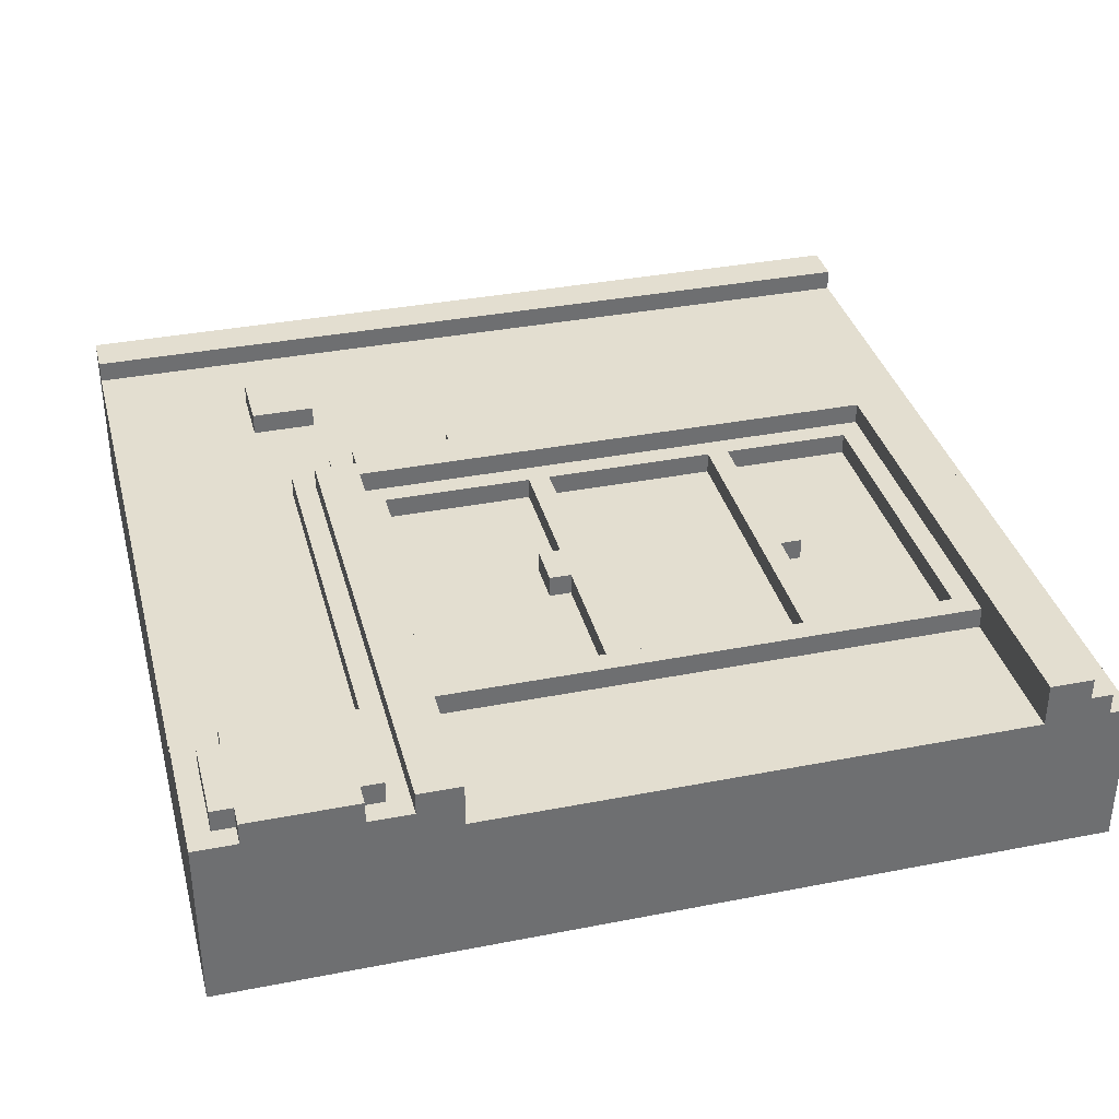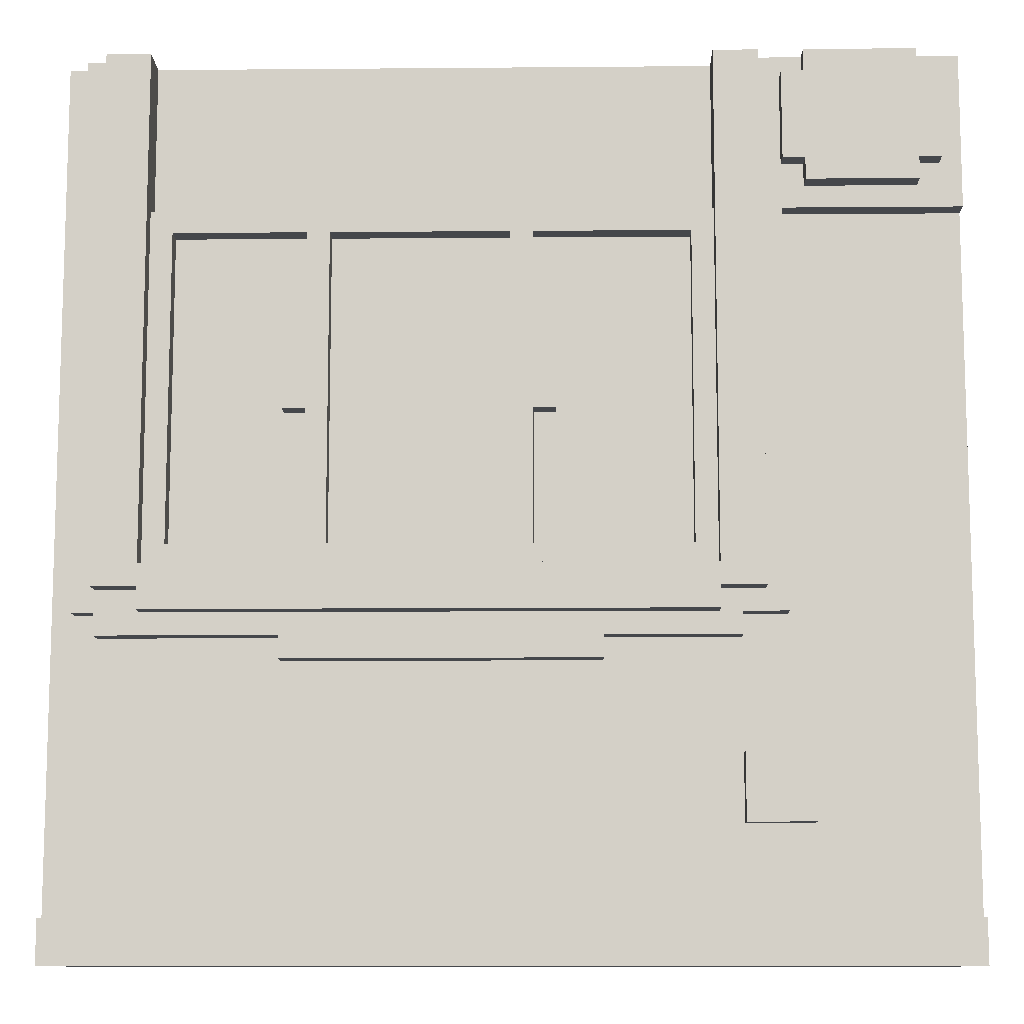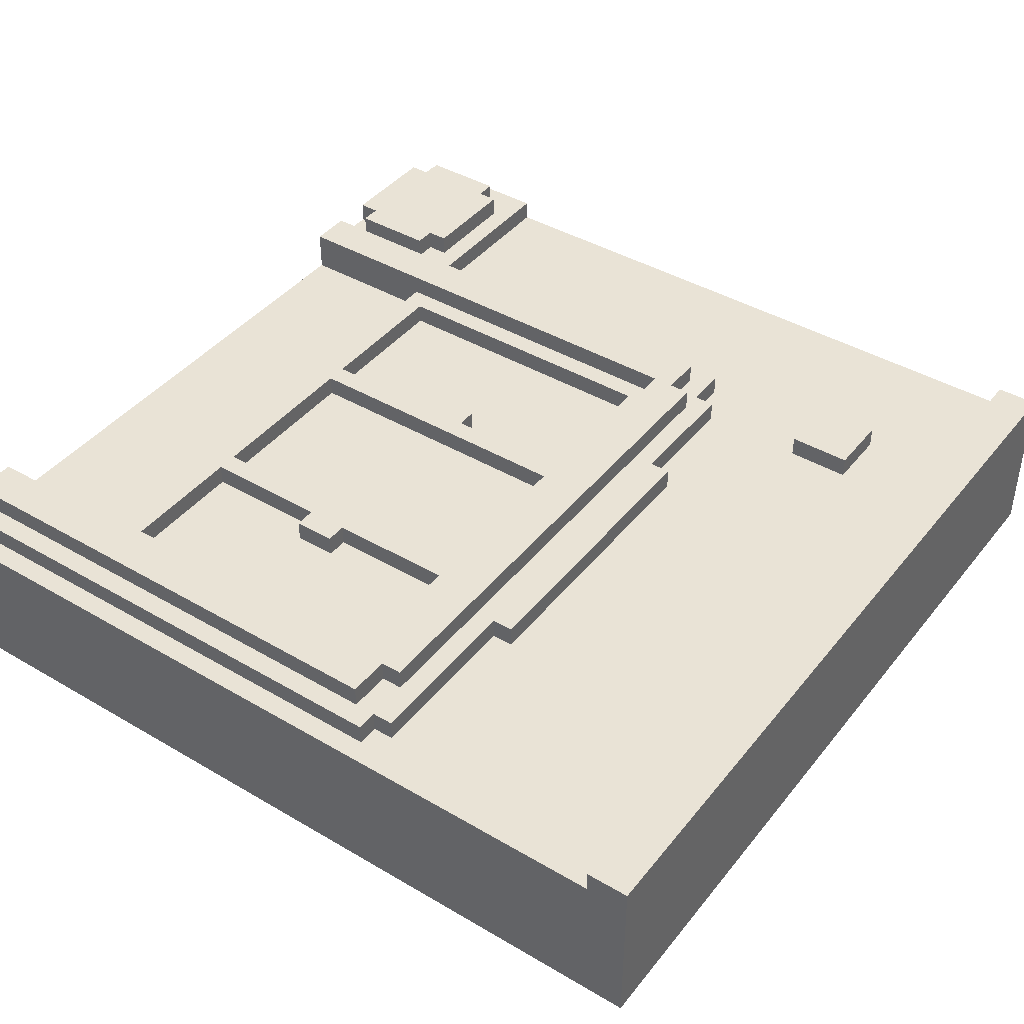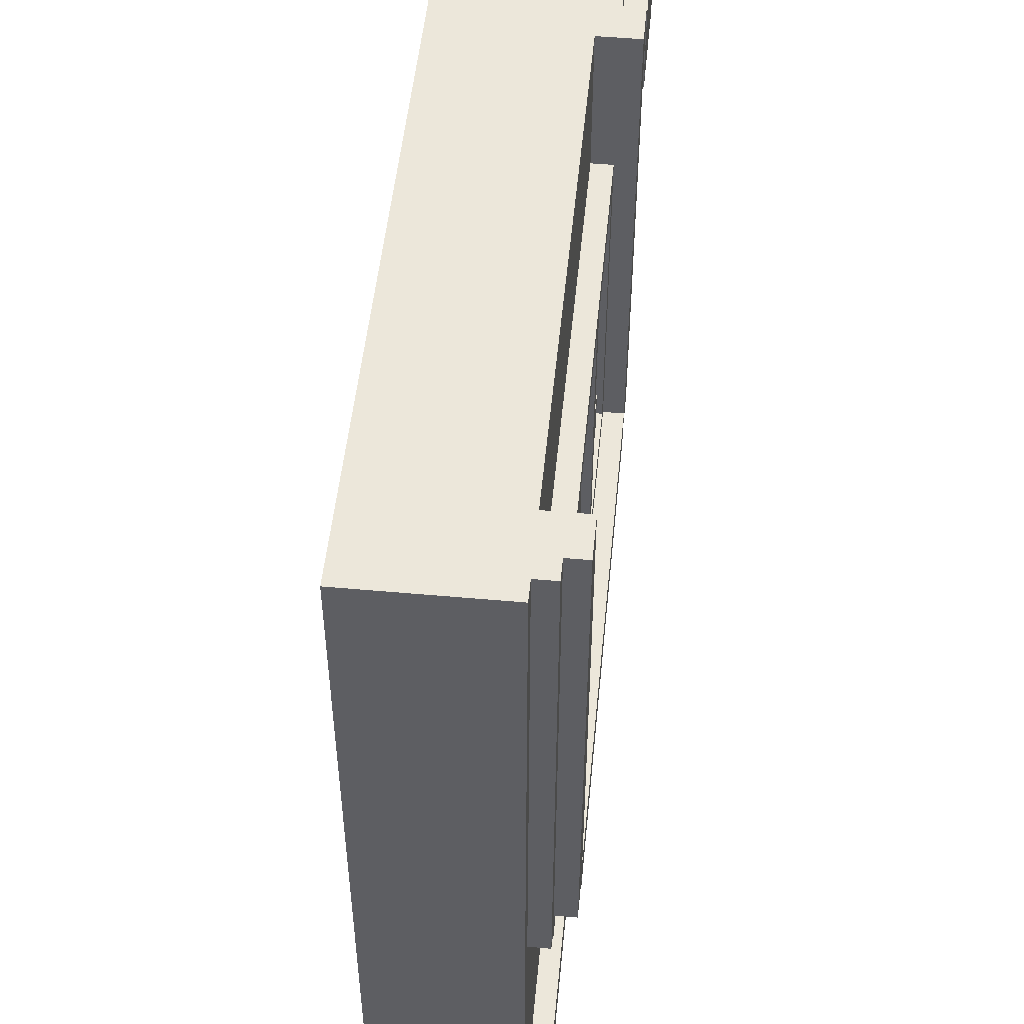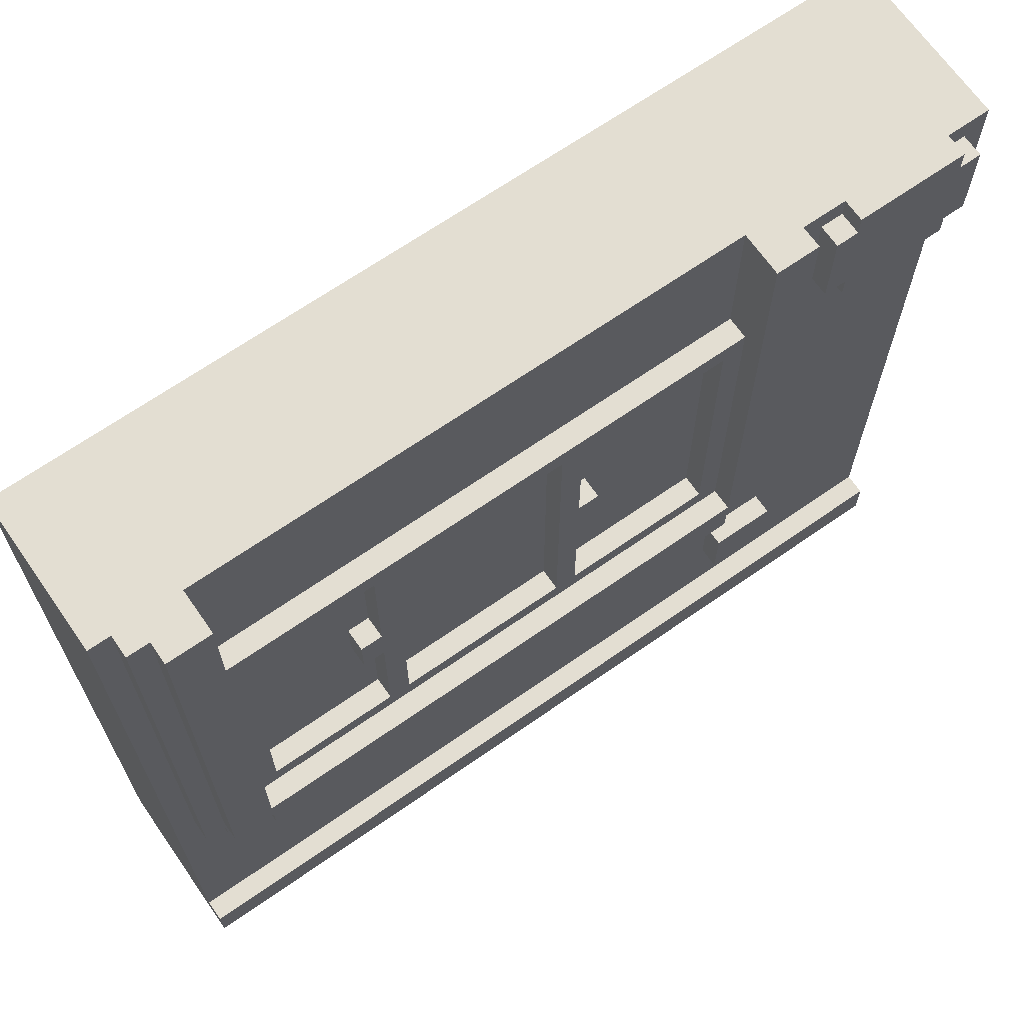
<metadata>
{"format":"obj","ext":"obj","renderer":"f3d","projection":"perspective","resolution":1024,"background":"white","views":[{"elev":35.7,"azim":165.6,"up":"+Z"},{"elev":-10.6,"azim":1.2,"up":"+Y"},{"elev":42.0,"azim":-54.8,"up":"+Z"},{"elev":50.9,"azim":-84.4,"up":"+Y"},{"elev":67.7,"azim":-34.9,"up":"+Y"}]}
</metadata>
<code>
g RoomOld-Wall-2
v 0 0 -2
v 0 0 -3
v 0 0 -10
v 0 2 -2
v 0 2 -3
v 0 2 -4
v 0 3 -3
v 0 3 -4
v 0 5 -4
v 0 5 -6
v 0 15 -4
v 0 15 -6
v 0 40 -3
v 0 40 -10
v 1 15 -2
v 1 15 -3
v 1 40 -2
v 1 40 -3
v 2 14 -2
v 2 14 -3
v 2 15 -2
v 2 15 -3
v 2 16 -1
v 2 16 -2
v 2 40 -1
v 2 40 -2
v 4 15 -1
v 4 15 -2
v 4 16 -1
v 4 16 -2
v 10 13 -2
v 10 13 -3
v 10 14 -2
v 10 14 -3
v 10 24 -2
v 10 24 -3
v 10 26 -2
v 10 26 -3
v 11 18 -2
v 11 18 -3
v 11 24 -2
v 11 24 -3
v 11 26 -2
v 11 26 -3
v 11 32 -2
v 11 32 -3
v 20 18 -2
v 20 18 -3
v 20 32 -2
v 20 32 -3
v 28 18 -2
v 28 18 -3
v 28 32 -2
v 28 32 -3
v 29 17 -1
v 29 17 -2
v 29 32 -2
v 29 33 -2
v 29 33 -3
v 29 40 -1
v 29 40 -3
v 30 6 -2
v 30 6 -3
v 30 7 -2
v 30 7 -3
v 30 8 -2
v 30 8 -3
v 30 9 -2
v 30 9 -3
v 32 35 -1
v 32 35 -2
v 32 39 -1
v 32 39 -2
v 33 34 -1
v 33 34 -2
v 33 35 -1
v 33 35 -2
v 33 39 -1
v 33 39 -2
v 33 40 -1
v 33 40 -2
v 4 17 -1
v 4 17 -2
v 4 32 -2
v 4 33 -2
v 4 33 -3
v 4 40 -1
v 4 40 -3
v 5 18 -2
v 5 18 -3
v 5 32 -2
v 5 32 -3
v 12 18 -2
v 12 18 -3
v 12 32 -2
v 12 32 -3
v 21 18 -2
v 21 18 -3
v 21 24 -2
v 21 24 -3
v 21 26 -2
v 21 26 -3
v 21 32 -2
v 21 32 -3
v 22 24 -2
v 22 24 -3
v 22 26 -2
v 22 26 -3
v 24 13 -2
v 24 13 -3
v 24 14 -2
v 24 14 -3
v 29 15 -1
v 29 15 -2
v 29 16 -1
v 29 16 -2
v 30 14 -2
v 30 14 -3
v 30 15 -2
v 30 15 -3
v 31 16 -1
v 31 16 -2
v 31 40 -1
v 31 40 -2
v 32 15 -2
v 32 15 -3
v 32 33 -2
v 32 33 -3
v 33 6 -2
v 33 6 -3
v 33 7 -2
v 33 7 -3
v 33 8 -2
v 33 8 -3
v 33 9 -2
v 33 9 -3
v 38 34 -1
v 38 34 -2
v 38 35 -1
v 38 35 -2
v 38 39 -1
v 38 39 -2
v 38 40 -1
v 38 40 -2
v 39 35 -1
v 39 35 -2
v 39 39 -1
v 39 39 -2
v 40 0 -2
v 40 0 -3
v 40 0 -10
v 40 2 -2
v 40 2 -3
v 40 2 -4
v 40 3 -3
v 40 3 -4
v 40 33 -2
v 40 33 -3
v 40 40 -2
v 40 40 -10
v 2 16 -1
v 2 40 -1
v 4 15 -1
v 4 16 -1
v 4 17 -1
v 4 40 -1
v 29 15 -1
v 29 16 -1
v 29 17 -1
v 29 40 -1
v 31 16 -1
v 31 40 -1
v 32 35 -1
v 32 39 -1
v 33 34 -1
v 33 35 -1
v 33 39 -1
v 33 40 -1
v 34 36 -1
v 34 39 -1
v 37 36 -1
v 37 39 -1
v 38 34 -1
v 38 35 -1
v 38 39 -1
v 38 40 -1
v 39 35 -1
v 39 39 -1
v 0 0 -2
v 0 2 -2
v 1 15 -2
v 1 40 -2
v 2 14 -2
v 2 15 -2
v 2 16 -2
v 2 40 -2
v 4 15 -2
v 4 16 -2
v 4 17 -2
v 4 32 -2
v 4 33 -2
v 5 18 -2
v 5 32 -2
v 10 13 -2
v 10 14 -2
v 10 24 -2
v 10 26 -2
v 11 18 -2
v 11 24 -2
v 11 26 -2
v 11 32 -2
v 12 18 -2
v 12 32 -2
v 20 18 -2
v 20 32 -2
v 21 18 -2
v 21 24 -2
v 21 26 -2
v 21 32 -2
v 22 24 -2
v 22 26 -2
v 24 13 -2
v 24 14 -2
v 28 18 -2
v 28 32 -2
v 29 15 -2
v 29 16 -2
v 29 17 -2
v 29 32 -2
v 29 33 -2
v 30 6 -2
v 30 7 -2
v 30 8 -2
v 30 9 -2
v 30 14 -2
v 30 15 -2
v 31 7 -2
v 31 8 -2
v 31 16 -2
v 31 40 -2
v 32 7 -2
v 32 8 -2
v 32 15 -2
v 32 33 -2
v 32 35 -2
v 32 39 -2
v 32 40 -2
v 33 6 -2
v 33 7 -2
v 33 8 -2
v 33 9 -2
v 33 34 -2
v 33 35 -2
v 33 39 -2
v 33 40 -2
v 38 34 -2
v 38 35 -2
v 38 39 -2
v 38 40 -2
v 39 35 -2
v 39 39 -2
v 39 40 -2
v 40 0 -2
v 40 2 -2
v 40 33 -2
v 40 40 -2
v 0 2 -3
v 0 3 -3
v 0 40 -3
v 1 15 -3
v 1 40 -3
v 2 14 -3
v 2 15 -3
v 4 33 -3
v 4 40 -3
v 5 18 -3
v 5 32 -3
v 10 13 -3
v 10 14 -3
v 10 24 -3
v 10 26 -3
v 11 18 -3
v 11 24 -3
v 11 26 -3
v 11 32 -3
v 12 18 -3
v 12 32 -3
v 20 18 -3
v 20 32 -3
v 21 18 -3
v 21 24 -3
v 21 26 -3
v 21 32 -3
v 22 24 -3
v 22 26 -3
v 24 13 -3
v 24 14 -3
v 28 18 -3
v 28 32 -3
v 29 33 -3
v 29 40 -3
v 30 6 -3
v 30 7 -3
v 30 8 -3
v 30 9 -3
v 30 14 -3
v 30 15 -3
v 32 15 -3
v 32 33 -3
v 33 6 -3
v 33 7 -3
v 33 8 -3
v 33 9 -3
v 40 2 -3
v 40 3 -3
v 40 33 -3
v 0 0 -10
v 0 40 -10
v 40 0 -10
v 40 40 -10
v 0 0 -2
v 40 0 -2
v 0 0 -3
v 40 0 -3
v 0 0 -10
v 40 0 -10
v 30 6 -2
v 33 6 -2
v 30 6 -3
v 33 6 -3
v 10 13 -2
v 24 13 -2
v 10 13 -3
v 24 13 -3
v 2 14 -2
v 10 14 -2
v 24 14 -2
v 30 14 -2
v 2 14 -3
v 10 14 -3
v 24 14 -3
v 30 14 -3
v 4 15 -1
v 29 15 -1
v 1 15 -2
v 2 15 -2
v 4 15 -2
v 29 15 -2
v 30 15 -2
v 32 15 -2
v 1 15 -3
v 2 15 -3
v 30 15 -3
v 32 15 -3
v 2 16 -1
v 4 16 -1
v 29 16 -1
v 31 16 -1
v 2 16 -2
v 4 16 -2
v 29 16 -2
v 31 16 -2
v 10 24 -2
v 11 24 -2
v 21 24 -2
v 22 24 -2
v 10 24 -3
v 11 24 -3
v 21 24 -3
v 22 24 -3
v 5 32 -2
v 11 32 -2
v 12 32 -2
v 20 32 -2
v 21 32 -2
v 28 32 -2
v 5 32 -3
v 11 32 -3
v 12 32 -3
v 20 32 -3
v 21 32 -3
v 28 32 -3
v 32 33 -2
v 40 33 -2
v 32 33 -3
v 40 33 -3
v 33 34 -1
v 38 34 -1
v 33 34 -2
v 38 34 -2
v 32 35 -1
v 33 35 -1
v 38 35 -1
v 39 35 -1
v 32 35 -2
v 33 35 -2
v 38 35 -2
v 39 35 -2
v 0 2 -2
v 40 2 -2
v 0 2 -3
v 40 2 -3
v 30 9 -2
v 33 9 -2
v 30 9 -3
v 33 9 -3
v 4 17 -1
v 29 17 -1
v 4 17 -2
v 29 17 -2
v 5 18 -2
v 11 18 -2
v 12 18 -2
v 20 18 -2
v 21 18 -2
v 28 18 -2
v 5 18 -3
v 11 18 -3
v 12 18 -3
v 20 18 -3
v 21 18 -3
v 28 18 -3
v 10 26 -2
v 11 26 -2
v 21 26 -2
v 22 26 -2
v 10 26 -3
v 11 26 -3
v 21 26 -3
v 22 26 -3
v 4 33 -2
v 29 33 -2
v 4 33 -3
v 29 33 -3
v 32 39 -1
v 33 39 -1
v 38 39 -1
v 39 39 -1
v 32 39 -2
v 33 39 -2
v 38 39 -2
v 39 39 -2
v 2 40 -1
v 4 40 -1
v 29 40 -1
v 31 40 -1
v 33 40 -1
v 38 40 -1
v 1 40 -2
v 2 40 -2
v 31 40 -2
v 32 40 -2
v 33 40 -2
v 38 40 -2
v 39 40 -2
v 40 40 -2
v 0 40 -3
v 1 40 -3
v 4 40 -3
v 29 40 -3
v 32 40 -3
v 39 40 -3
v 4 40 -4
v 29 40 -4
v 0 40 -10
v 40 40 -10
f 4 2 1
f 5 3 2
f 5 2 4
f 6 3 5
f 7 6 5
f 8 3 6
f 8 6 7
f 9 8 7
f 9 3 8
f 10 3 9
f 11 9 7
f 11 10 9
f 12 3 10
f 12 10 11
f 13 11 7
f 13 12 11
f 14 3 12
f 14 12 13
f 17 16 15
f 18 16 17
f 21 20 19
f 22 20 21
f 25 24 23
f 26 24 25
f 29 28 27
f 30 28 29
f 33 32 31
f 34 32 33
f 37 36 35
f 38 36 37
f 41 40 39
f 42 40 41
f 45 44 43
f 46 44 45
f 49 48 47
f 50 48 49
f 53 52 51
f 54 52 53
f 57 56 55
f 58 57 55
f 60 58 55
f 60 59 58
f 61 59 60
f 64 63 62
f 65 63 64
f 66 65 64
f 67 65 66
f 68 67 66
f 69 67 68
f 72 71 70
f 73 71 72
f 76 75 74
f 77 75 76
f 80 79 78
f 81 79 80
f 82 83 84
f 82 84 85
f 82 85 87
f 85 86 87
f 87 86 88
f 89 90 91
f 91 90 92
f 93 94 95
f 95 94 96
f 97 98 99
f 99 98 100
f 101 102 103
f 103 102 104
f 105 106 107
f 107 106 108
f 109 110 111
f 111 110 112
f 113 114 115
f 115 114 116
f 117 118 119
f 119 118 120
f 121 122 123
f 123 122 124
f 125 126 127
f 127 126 128
f 129 130 131
f 131 130 132
f 131 132 133
f 133 132 134
f 133 134 135
f 135 134 136
f 137 138 139
f 139 138 140
f 141 142 143
f 143 142 144
f 145 146 147
f 147 146 148
f 149 150 152
f 150 151 153
f 152 150 153
f 153 151 154
f 153 154 155
f 154 151 156
f 155 154 156
f 155 156 158
f 157 158 159
f 156 151 160
f 159 158 160
f 158 156 160
f 164 162 161
f 165 162 164
f 166 162 165
f 167 164 163
f 167 165 164
f 168 165 167
f 169 165 168
f 171 170 169
f 171 169 168
f 172 170 171
f 176 174 173
f 177 174 176
f 179 176 175
f 179 178 177
f 179 177 176
f 180 178 179
f 181 179 175
f 181 180 179
f 182 178 180
f 182 180 181
f 183 181 175
f 183 182 181
f 184 182 183
f 185 178 182
f 185 182 184
f 186 178 185
f 187 185 184
f 188 185 187
f 194 192 191
f 195 192 194
f 196 192 195
f 197 194 193
f 197 195 194
f 198 195 197
f 202 200 199
f 203 201 200
f 203 200 202
f 205 197 193
f 208 202 199
f 209 207 206
f 210 207 209
f 211 201 203
f 212 210 209
f 212 211 210
f 212 208 199
f 212 209 208
f 213 201 211
f 213 211 212
f 214 212 199
f 215 201 213
f 216 214 199
f 216 215 214
f 217 215 216
f 218 215 217
f 219 201 215
f 219 215 218
f 220 218 217
f 221 218 220
f 222 205 204
f 223 197 205
f 223 205 222
f 224 216 199
f 225 201 219
f 226 197 223
f 228 224 199
f 228 225 224
f 229 201 225
f 229 225 228
f 230 201 229
f 235 227 226
f 235 226 223
f 236 227 235
f 237 233 232
f 237 232 231
f 238 234 233
f 238 233 237
f 239 227 236
f 241 237 231
f 241 238 237
f 242 234 238
f 242 238 241
f 243 240 239
f 243 239 236
f 244 240 243
f 245 240 244
f 246 240 245
f 247 240 246
f 248 241 231
f 249 242 241
f 249 241 248
f 250 234 242
f 250 242 249
f 251 234 250
f 252 245 244
f 253 245 252
f 254 247 246
f 255 247 254
f 256 252 244
f 260 257 256
f 261 259 258
f 262 259 261
f 263 190 189
f 264 190 263
f 265 256 244
f 265 260 256
f 265 261 260
f 265 262 261
f 266 262 265
f 270 269 268
f 271 269 270
f 272 270 268
f 273 270 272
f 278 272 268
f 279 272 278
f 280 277 276
f 281 277 280
f 282 280 276
f 283 280 282
f 284 277 281
f 285 277 284
f 288 287 286
f 289 287 288
f 294 291 290
f 295 293 292
f 296 278 268
f 298 295 294
f 298 294 290
f 299 293 295
f 299 295 298
f 300 275 274
f 301 275 300
f 302 297 296
f 302 296 268
f 303 297 302
f 304 297 303
f 305 297 304
f 306 297 305
f 308 307 306
f 308 306 305
f 310 302 268
f 313 309 308
f 313 308 305
f 314 268 267
f 315 313 312
f 315 268 314
f 315 312 311
f 315 311 310
f 315 310 268
f 316 309 313
f 316 313 315
f 317 318 319
f 319 318 320
f 323 322 321
f 324 322 323
f 325 324 323
f 326 324 325
f 329 328 327
f 330 328 329
f 333 332 331
f 334 332 333
f 339 336 335
f 340 336 339
f 341 338 337
f 342 338 341
f 347 344 343
f 348 344 347
f 351 346 345
f 352 346 351
f 353 350 349
f 354 350 353
f 359 356 355
f 360 356 359
f 361 358 357
f 362 358 361
f 367 364 363
f 368 364 367
f 369 366 365
f 370 366 369
f 377 372 371
f 378 372 377
f 379 374 373
f 380 374 379
f 381 376 375
f 382 376 381
f 385 384 383
f 386 384 385
f 389 388 387
f 390 388 389
f 395 392 391
f 396 392 395
f 397 394 393
f 398 394 397
f 399 400 401
f 401 400 402
f 403 404 405
f 405 404 406
f 407 408 409
f 409 408 410
f 411 412 417
f 417 412 418
f 413 414 419
f 419 414 420
f 415 416 421
f 421 416 422
f 423 424 427
f 427 424 428
f 425 426 429
f 429 426 430
f 431 432 433
f 433 432 434
f 435 436 439
f 439 436 440
f 437 438 441
f 441 438 442
f 443 444 450
f 445 446 451
f 447 448 453
f 453 448 454
f 449 450 458
f 450 444 459
f 458 450 459
f 451 452 460
f 445 451 460
f 452 453 461
f 453 454 461
f 460 452 461
f 454 455 461
f 455 456 462
f 461 455 462
f 458 459 463
f 457 458 463
f 459 460 463
f 460 461 464
f 463 460 464
f 461 462 464
f 457 463 465
f 463 464 465
f 462 456 466
f 465 464 466
f 464 462 466

</code>
